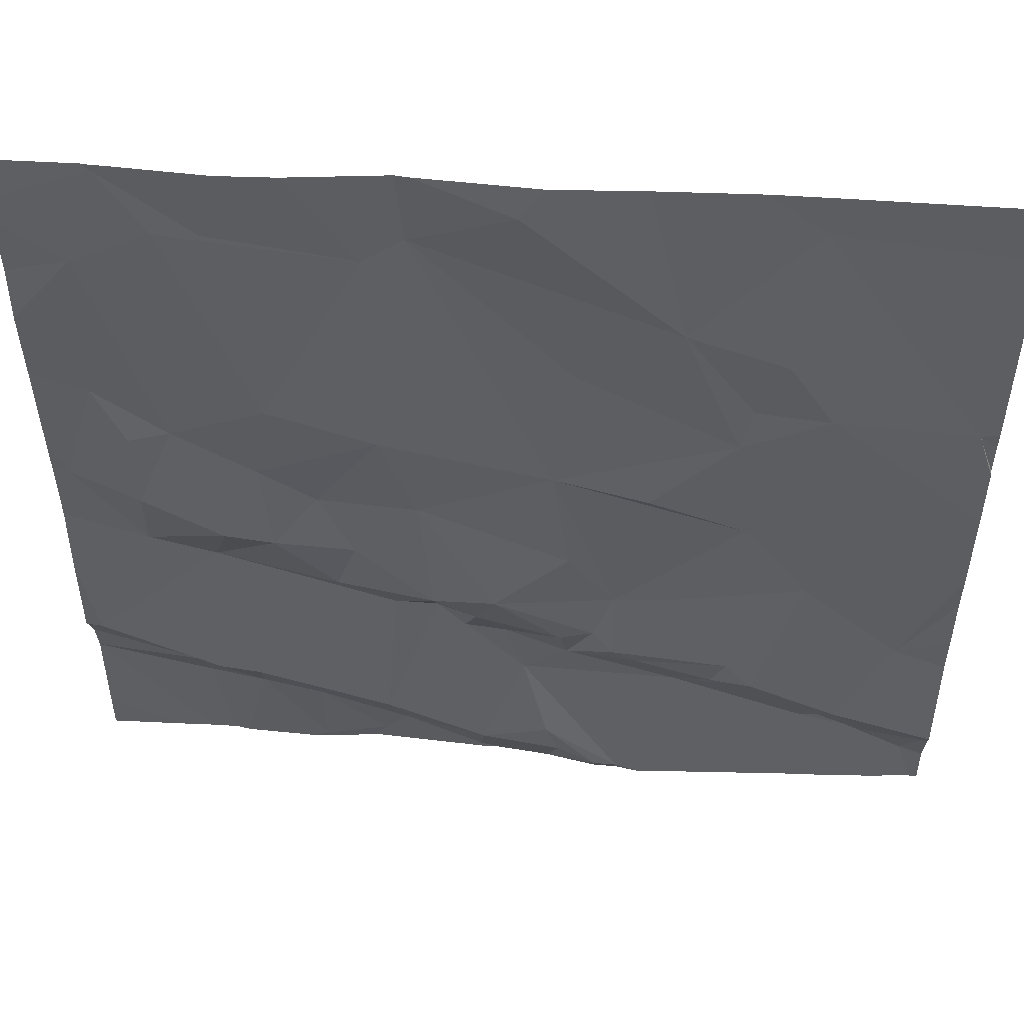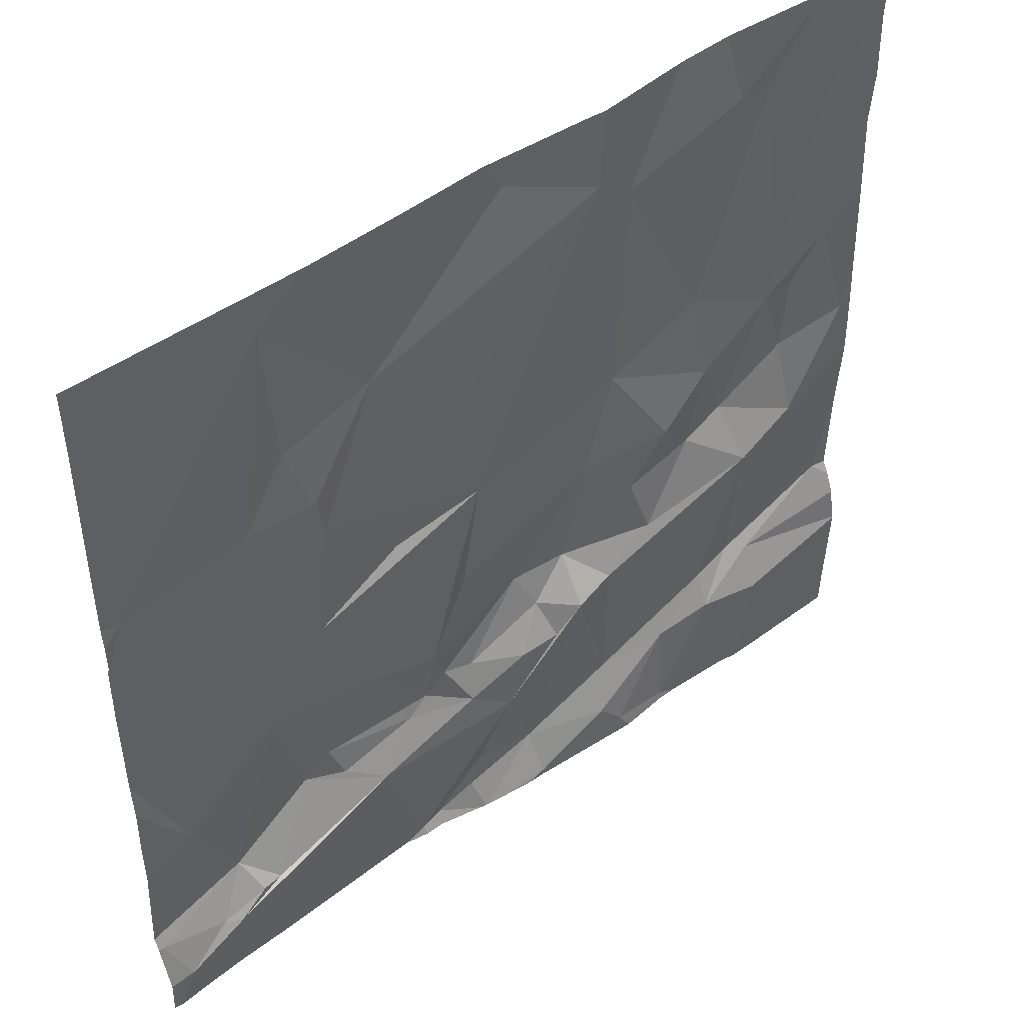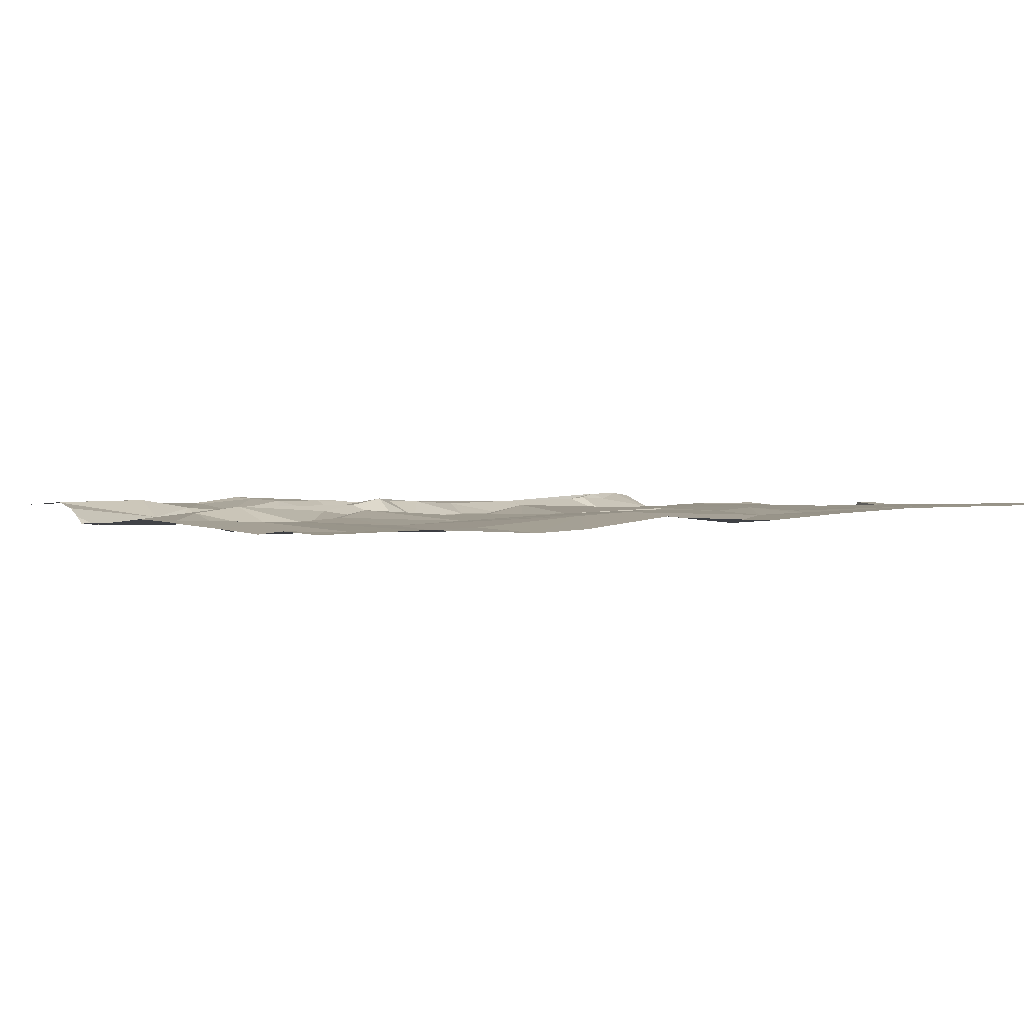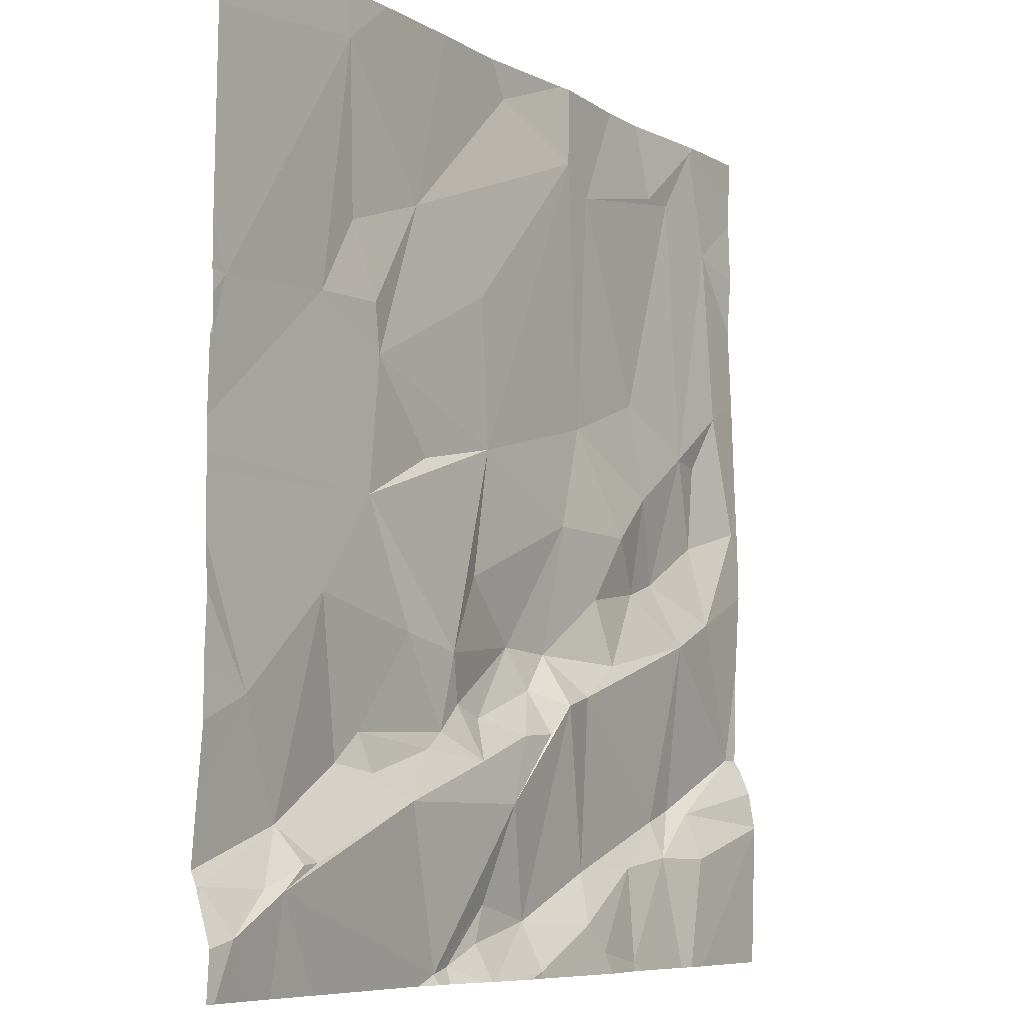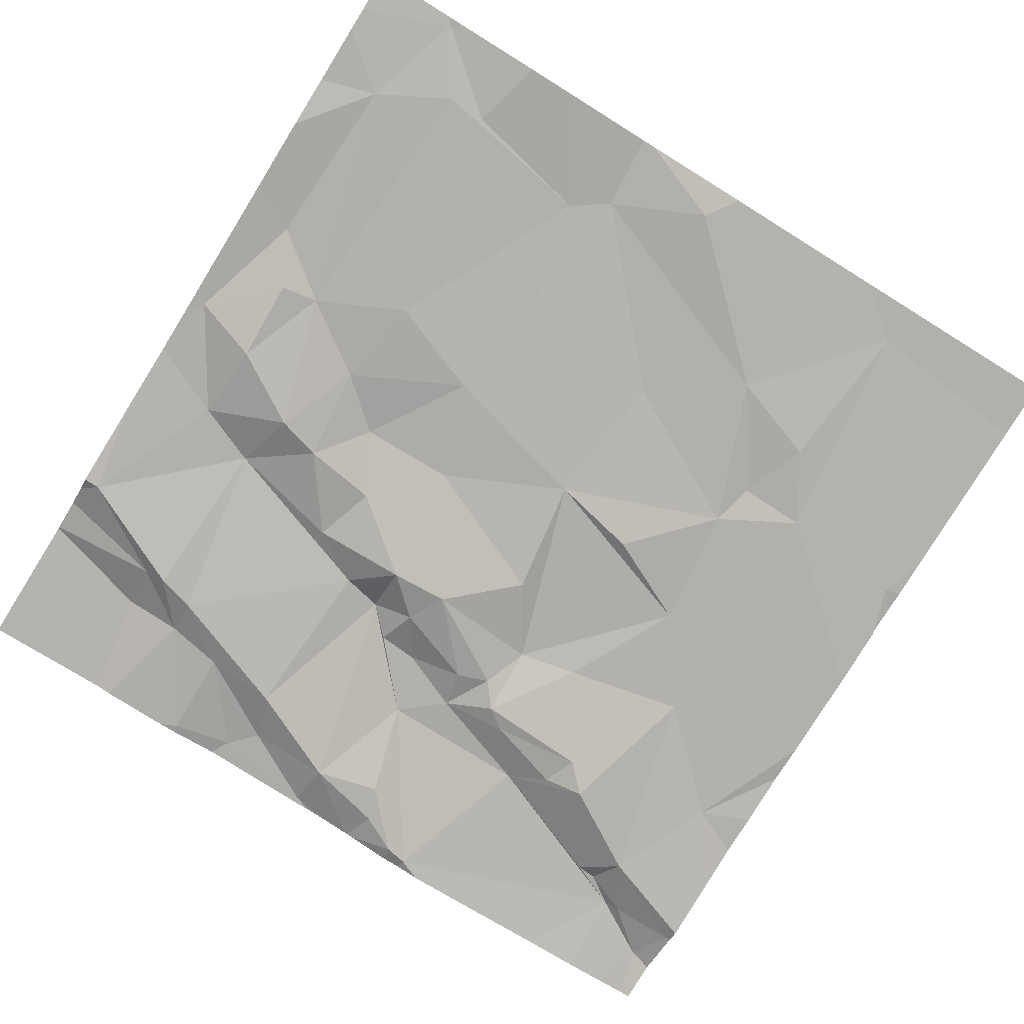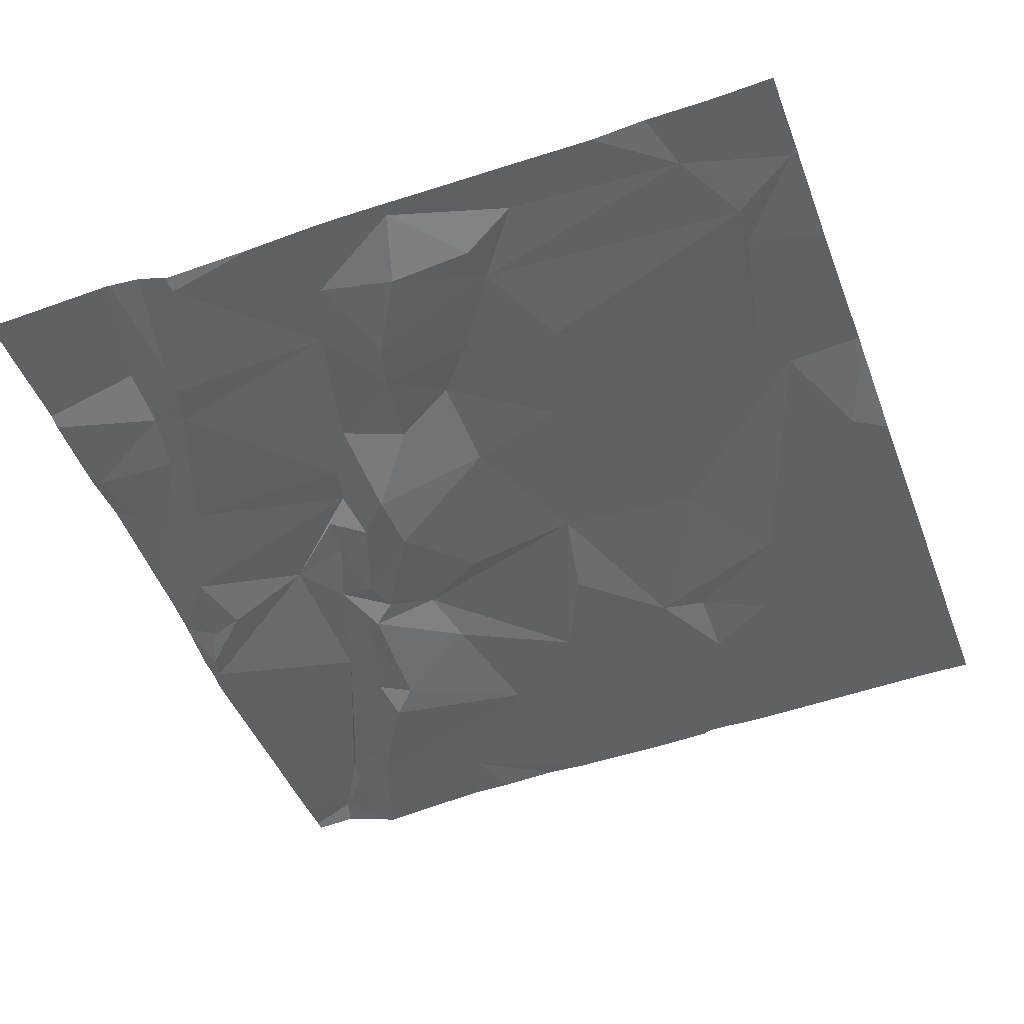
<metadata>
{"format":"obj","ext":"obj","renderer":"f3d","projection":"perspective","resolution":1024,"background":"white","views":[{"elev":52.6,"azim":-174.8,"up":"+Y"},{"elev":48.1,"azim":-37.5,"up":"+Y"},{"elev":0.8,"azim":148.1,"up":"+Z"},{"elev":-7.5,"azim":-55.0,"up":"+Y"},{"elev":-79.5,"azim":148.2,"up":"+Z"},{"elev":-50.0,"azim":110.6,"up":"+Z"}]}
</metadata>
<code>
v -138.7 217.6 483.3
v -138.6 217.6 483.3
v -137.7 219.4 483.2
v -137.8 217.5 483.3
v -137.9 219.4 483.2
v -136.9 217.8 483.3
v -136.9 218.5 483.2
v -138.3 219.4 483.2
v -138.1 217.5 483.2
v -137.3 217.7 483.2
v -137.1 219.4 483.2
v -137.4 217.5 483.2
v -137.9 217.6 483.2
v -137.8 217.6 483.2
v -137.9 217.5 483.2
v -137.6 217.6 483.3
v -138 217.5 483.2
v -137.4 219.4 483.2
v -137.5 217.5 483.3
v -138.8 217.7 483.2
v -137.4 217.7 483.2
v -137.6 217.7 483.2
v -137.6 219.4 483.2
v -137.3 219.4 483.2
v -136.9 218.3 483.2
v -137.1 219.4 483.2
v -138.5 217.5 483.2
v -137.2 217.5 483.2
v -138.1 217.5 483.2
v -138.1 218.1 483.2
v -137.8 218.1 483.2
v -138 218 483.2
v -138.6 217.7 483.3
v -138.5 217.7 483.3
v -137.9 217.8 483.3
v -138.6 217.8 483.2
v -138.7 218 483.2
v -136.9 218.1 483.2
v -137.8 218 483.3
v -138 217.9 483.2
v -137.2 217.8 483.2
v -136.9 217.9 483.2
v -137.1 217.8 483.2
v -138.2 217.8 483.3
v -136.9 217.9 483.2
v -137.9 218 483.2
v -137.2 218.2 483.2
v -136.9 217.9 483.2
v -138.1 217.5 483.2
v -137.1 217.7 483.3
v -137.4 217.5 483.2
v -137.7 218.1 483.2
v -137.6 218.4 483.2
v -137.5 218.3 483.2
v -138.1 218 483.2
v -138 218.3 483.2
v -137.3 217.8 483.2
v -138.2 218.1 483.2
v -138.3 218.4 483.2
v -137.5 218.1 483.2
v -137.2 218.3 483.2
v -137.1 218.2 483.2
v -137.7 218 483.3
v -137.6 218 483.2
v -137.7 218 483.3
v -138.3 217.9 483.2
v -138.1 217.9 483.2
v -138.3 217.9 483.2
v -138.4 217.9 483.2
v -138.5 218.2 483.2
v -137.8 218 483.2
v -136.9 217.5 483.2
v -138.5 217.7 483.3
v -137.9 218.5 483.2
v -137.3 218.3 483.2
v -137.3 218.7 483.2
v -137.1 218.6 483.2
v -137.3 218.5 483.2
v -137.6 218.6 483.2
v -137.6 219.1 483.2
v -136.9 217.8 483.3
v -138.8 218.7 483.2
v -136.9 217.8 483.2
v -138.5 218.8 483.2
v -138.4 219.3 483.2
v -138.1 218.5 483.2
v -138.3 218.7 483.2
v -138 218.8 483.2
v -137.1 218.6 483.2
v -137.1 218.4 483.2
v -136.9 218.5 483.2
v -138.2 219 483.2
v -138.3 218.8 483.2
v -136.9 217.8 483.3
v -137.4 218.4 483.2
v -138 217.5 483.2
v -137.9 217.5 483.2
v -137 218.7 483.2
v -137.7 217.5 483.3
v -137 219.1 483.2
v -137.1 219.4 483.2
v -137.6 219.2 483.2
v -137.2 219.2 483.2
v -138.4 218.9 483.2
v -137.3 219.2 483.2
v -137.1 219.3 483.2
v -137.8 217.5 483.3
v -137.5 217.5 483.3
v -137.8 219.3 483.2
v -138.8 217.6 483.2
v -138.8 217.6 483.3
v -138.4 219.4 483.2
v -138.1 219.4 483.2
v -138.8 217.7 483.2
v -138.8 217.7 483.2
v -138.8 217.8 483.2
v -138.8 217.9 483.2
v -138.8 218.2 483.2
v -138.8 218 483.2
v -138.8 218.4 483.2
v -138.8 218.3 483.2
v -138.8 218.6 483.3
v -138.8 218.7 483.3
v -138.8 218.7 483.2
v -138.8 218.6 483.2
v -138.8 218.8 483.2
v -138.8 218.5 483.2
v -138.8 218.4 483.2
v -138.8 219.2 483.3
v -138.8 219.3 483.3
v -136.9 218.4 483.2
v -136.9 218.5 483.2
v -136.9 218.8 483.2
v -136.9 219 483.2
v -136.9 219.3 483.2
v -136.9 219.1 483.2
v -136.9 219.2 483.2
v -137.9 217.5 483.2
v -137.9 217.5 483.2
v -137.9 217.5 483.2
v -137.4 217.5 483.2
v -138.6 217.5 483.2
v -138.7 217.5 483.3
v -138.8 217.5 483.3
v -137 217.5 483.2
v -137.8 217.5 483.3
v -137.1 217.5 483.3
v -137.2 217.5 483.3
v -136.9 217.5 483.2
v -138.8 217.5 483.3
v -137.6 219.4 483.2
v -138.7 219.4 483.3
v -138.8 219.4 483.3
v -138.8 219.4 483.3
v -138.8 219.4 483.3
v -136.9 219.4 483.2
f 9 2 27
f 10 12 51
f 14 13 15
f 4 16 14
f 17 9 29
f 19 4 99
f 1 20 110
f 19 12 21
f 17 15 13
f 138 15 139
f 97 14 138
f 139 17 140
f 22 14 16
f 19 16 4
f 16 19 21
f 12 19 108
f 142 1 143
f 155 130 154
f 154 130 153
f 153 130 152
f 152 129 112
f 31 30 32
f 1 2 33
f 35 9 13
f 20 36 114
f 114 37 116
f 26 135 156
f 35 39 40
f 42 41 43
f 44 34 2
f 40 46 32
f 42 47 41
f 12 10 21
f 141 12 108
f 140 17 96
f 147 50 148
f 42 43 83
f 134 100 133
f 32 46 31
f 53 52 54
f 32 30 55
f 53 56 31
f 151 102 23
f 41 57 10
f 139 15 17
f 59 58 30
f 54 52 60
f 61 47 62
f 39 35 63
f 64 60 52
f 35 14 65
f 22 16 21
f 67 66 44
f 2 9 44
f 67 55 68
f 34 44 69
f 69 68 70
f 68 69 66
f 59 70 58
f 30 58 55
f 65 64 52
f 65 52 71
f 52 31 71
f 65 63 35
f 60 64 47
f 68 55 58
f 37 70 120
f 44 40 67
f 62 47 42
f 22 65 14
f 44 35 40
f 39 46 40
f 55 67 40
f 1 33 20
f 68 66 67
f 69 70 36
f 2 73 33
f 36 33 73
f 23 80 18
f 44 66 69
f 57 64 22
f 64 65 22
f 9 35 44
f 58 70 68
f 56 74 30
f 39 71 46
f 14 35 13
f 34 36 73
f 36 20 33
f 75 60 47
f 65 71 63
f 43 50 81
f 9 17 13
f 22 21 57
f 43 41 10
f 10 50 43
f 50 10 28
f 62 42 38
f 70 37 36
f 21 10 57
f 2 34 73
f 75 54 60
f 31 52 53
f 57 41 47
f 64 57 47
f 32 55 40
f 31 56 30
f 36 34 69
f 71 31 46
f 71 39 63
f 77 76 78
f 79 76 80
f 133 98 132
f 82 84 85
f 86 74 87
f 74 88 87
f 90 89 77
f 90 91 89
f 87 92 93
f 78 61 77
f 138 14 15
f 78 76 79
f 79 53 95
f 77 89 98
f 18 80 24
f 108 19 99
f 98 100 77
f 98 91 132
f 91 98 89
f 74 86 59
f 87 59 86
f 132 91 7
f 59 87 84
f 131 91 25
f 88 74 102
f 74 53 79
f 74 56 53
f 88 92 87
f 61 90 77
f 87 93 84
f 84 82 125
f 100 98 133
f 76 77 103
f 95 78 79
f 84 93 104
f 59 84 127
f 74 79 102
f 95 54 75
f 95 53 54
f 91 62 25
f 59 30 74
f 95 75 78
f 120 59 128
f 91 90 62
f 99 4 146
f 61 75 47
f 75 61 78
f 62 90 61
f 130 129 152
f 105 106 11
f 103 105 80
f 8 92 113
f 80 102 79
f 92 104 93
f 113 92 5
f 76 103 80
f 92 88 102
f 126 85 129
f 103 106 105
f 80 105 24
f 102 80 23
f 3 102 151
f 92 102 109
f 85 84 104
f 85 104 92
f 106 103 100
f 135 100 137
f 96 17 29
f 100 103 77
f 92 109 5
f 29 9 49
f 110 20 115
f 111 1 110
f 7 91 131
f 144 111 150
f 25 62 38
f 114 36 37
f 115 20 114
f 6 43 81
f 8 85 92
f 116 37 117
f 28 10 51
f 117 37 119
f 38 42 48
f 118 37 121
f 119 37 118
f 51 12 141
f 48 42 45
f 120 70 59
f 121 37 120
f 3 109 102
f 122 82 123
f 45 42 83
f 83 43 6
f 123 82 124
f 124 82 126
f 125 82 122
f 49 9 27
f 81 50 94
f 126 82 85
f 127 84 125
f 27 2 142
f 128 59 127
f 145 94 147
f 129 85 112
f 5 109 3
f 97 4 14
f 135 106 100
f 136 100 134
f 26 106 135
f 107 4 97
f 137 100 136
f 142 2 1
f 101 106 26
f 143 1 144
f 144 1 111
f 24 105 11
f 145 72 94
f 146 4 107
f 11 106 101
f 147 94 50
f 112 85 8
f 148 50 28
f 149 72 145

</code>
